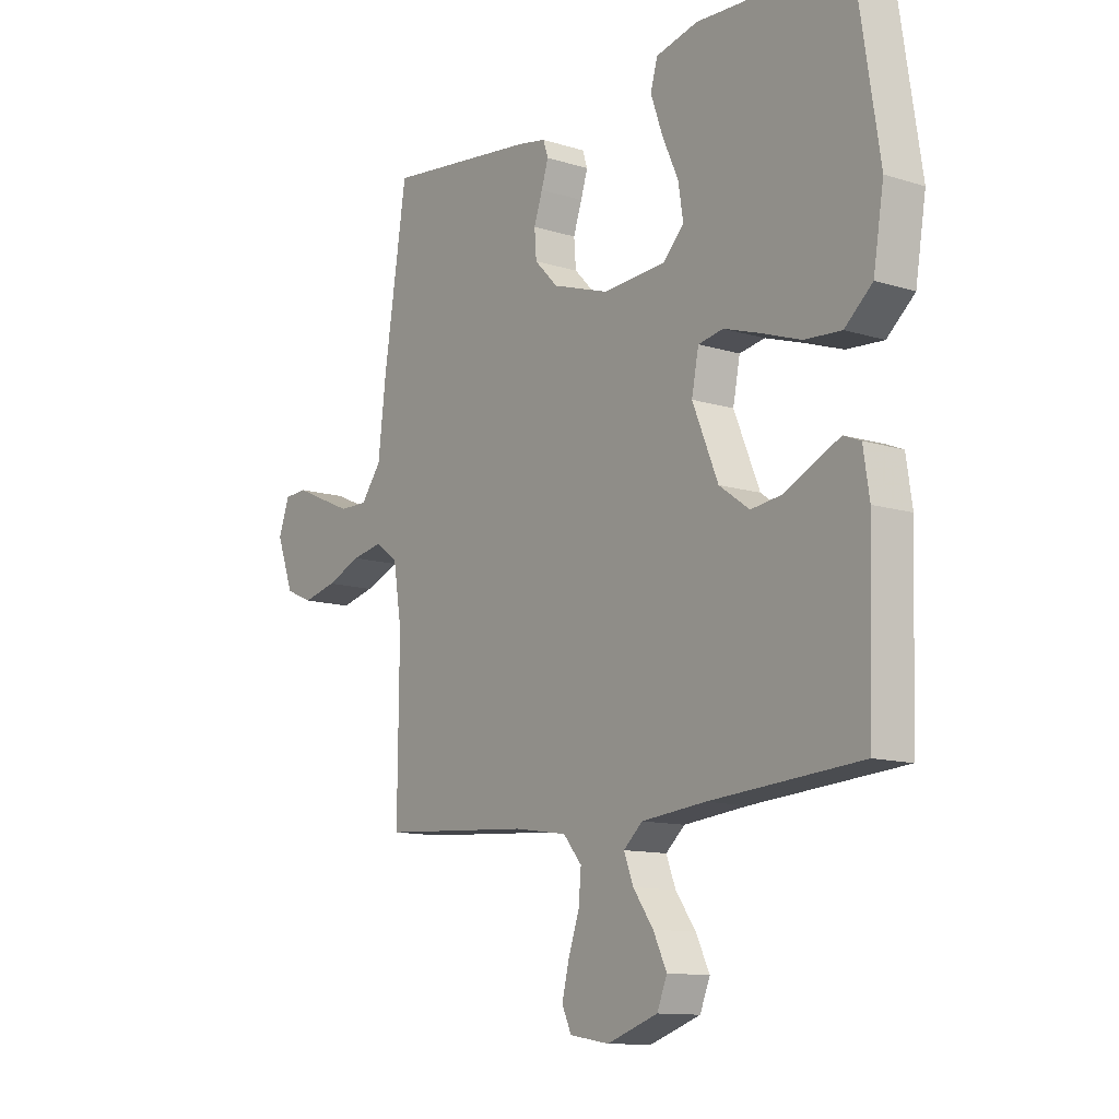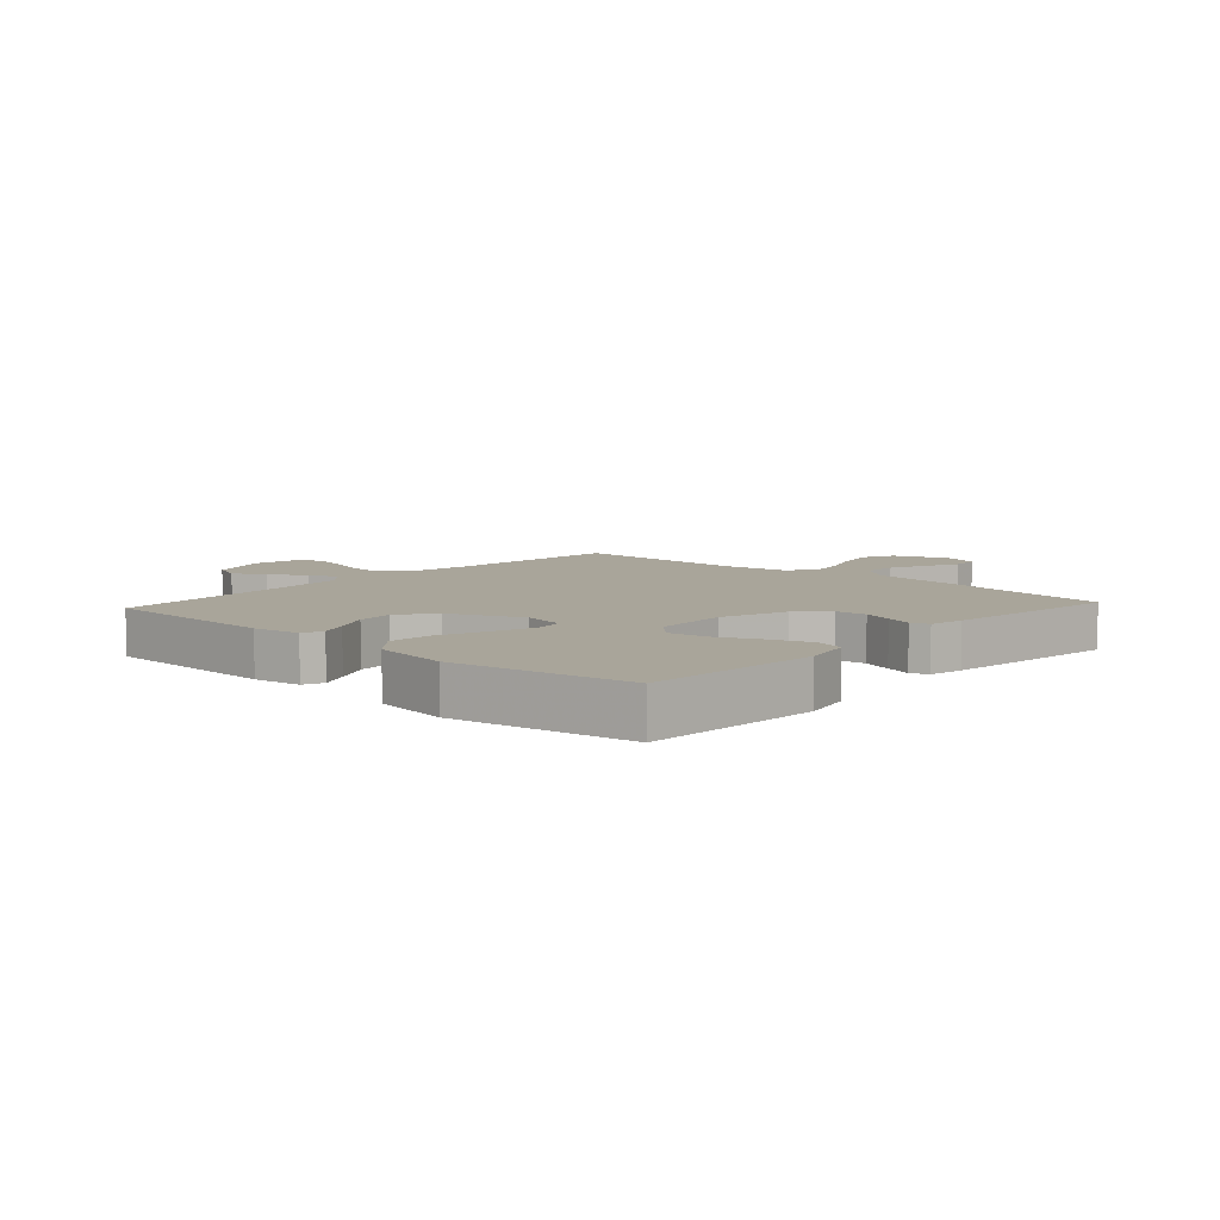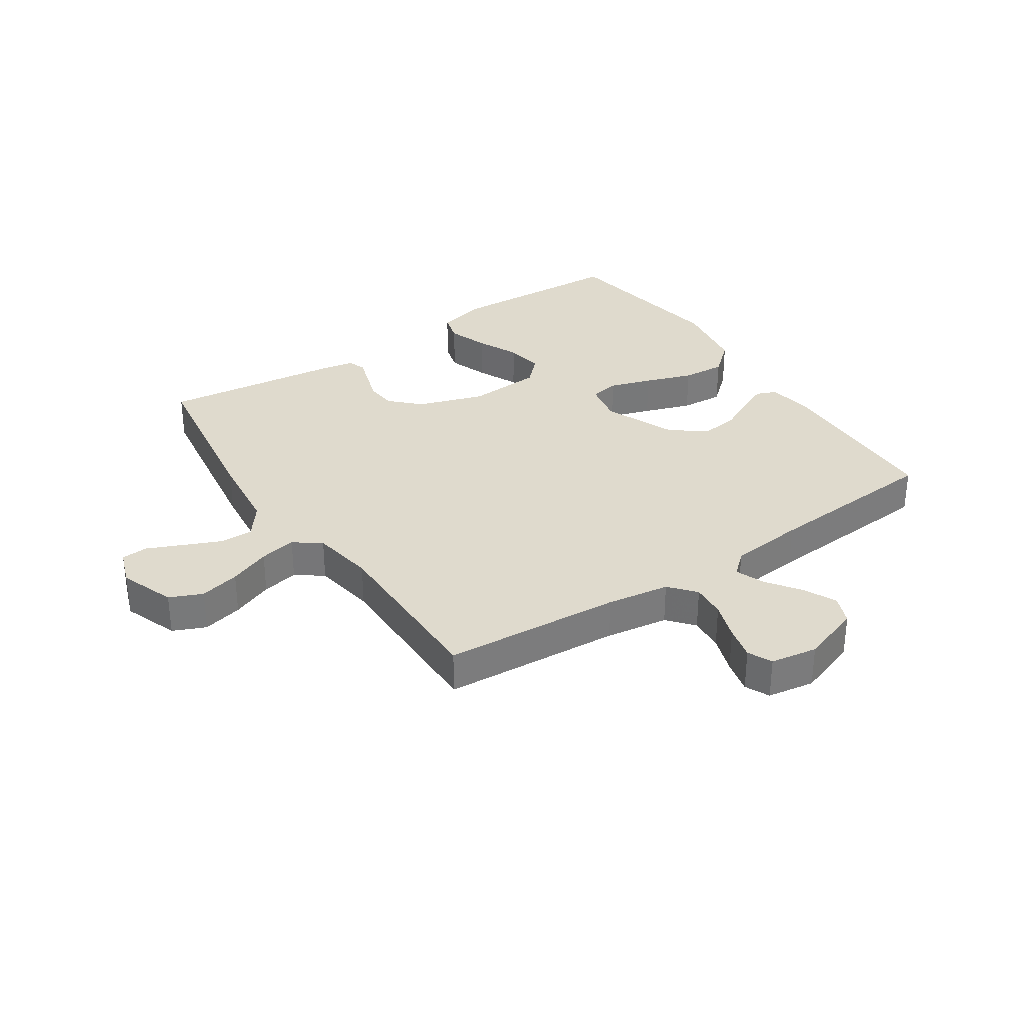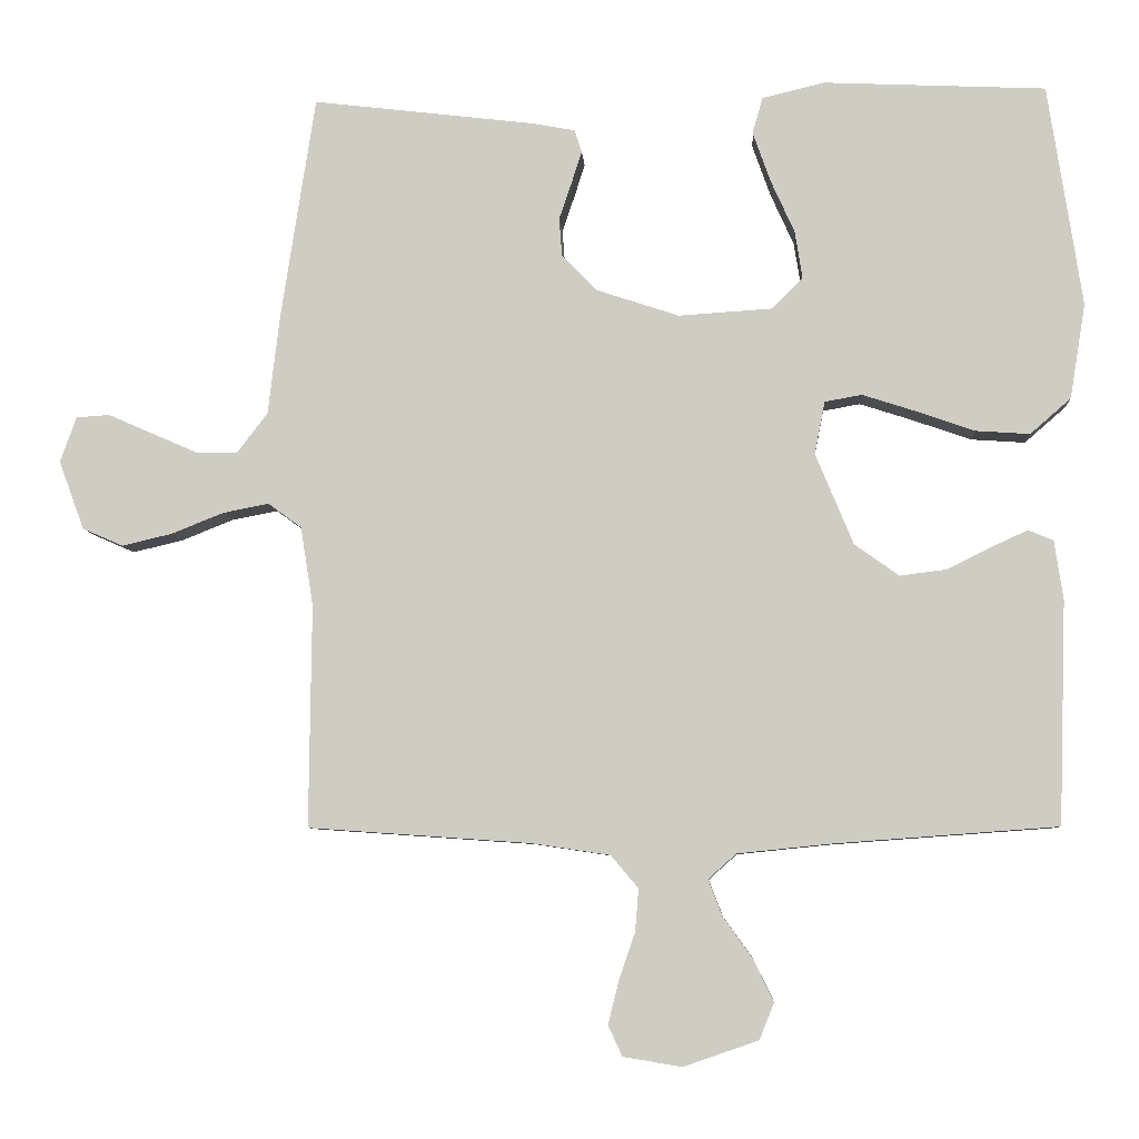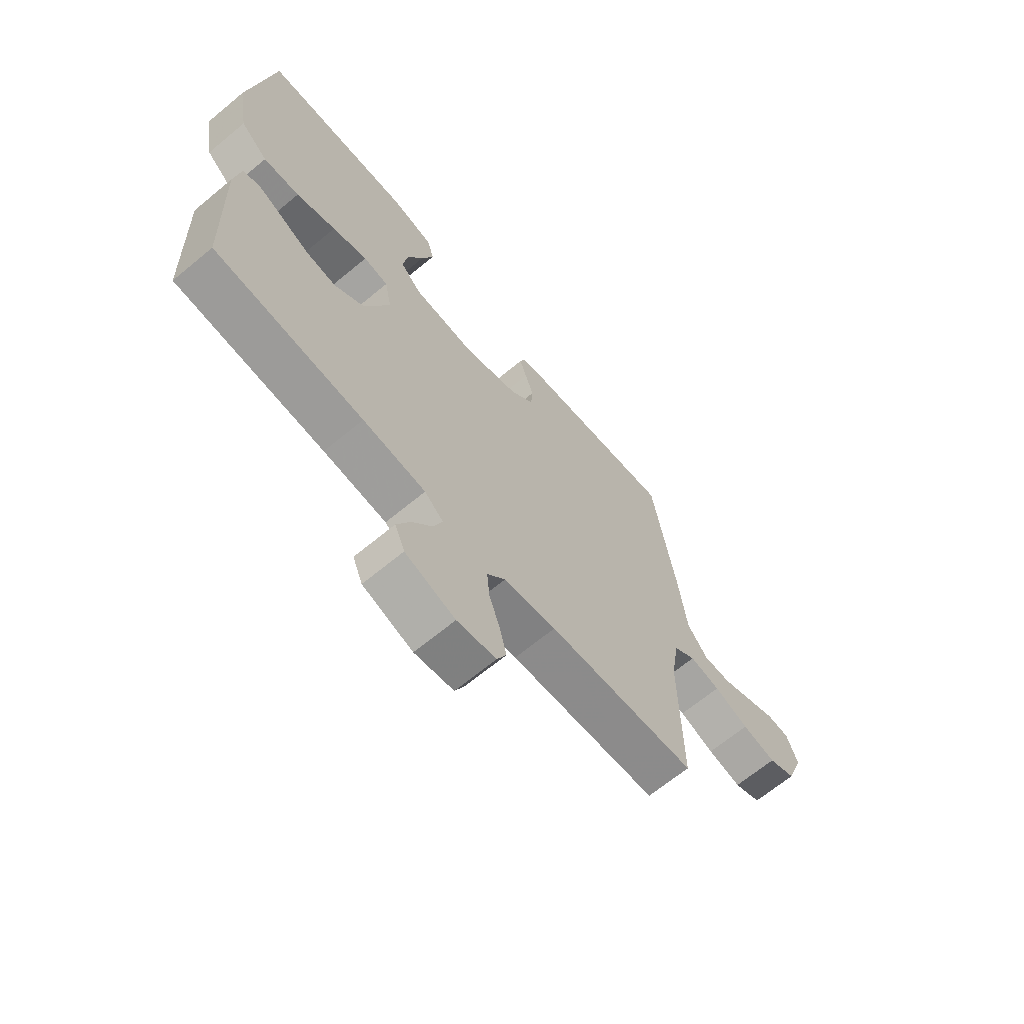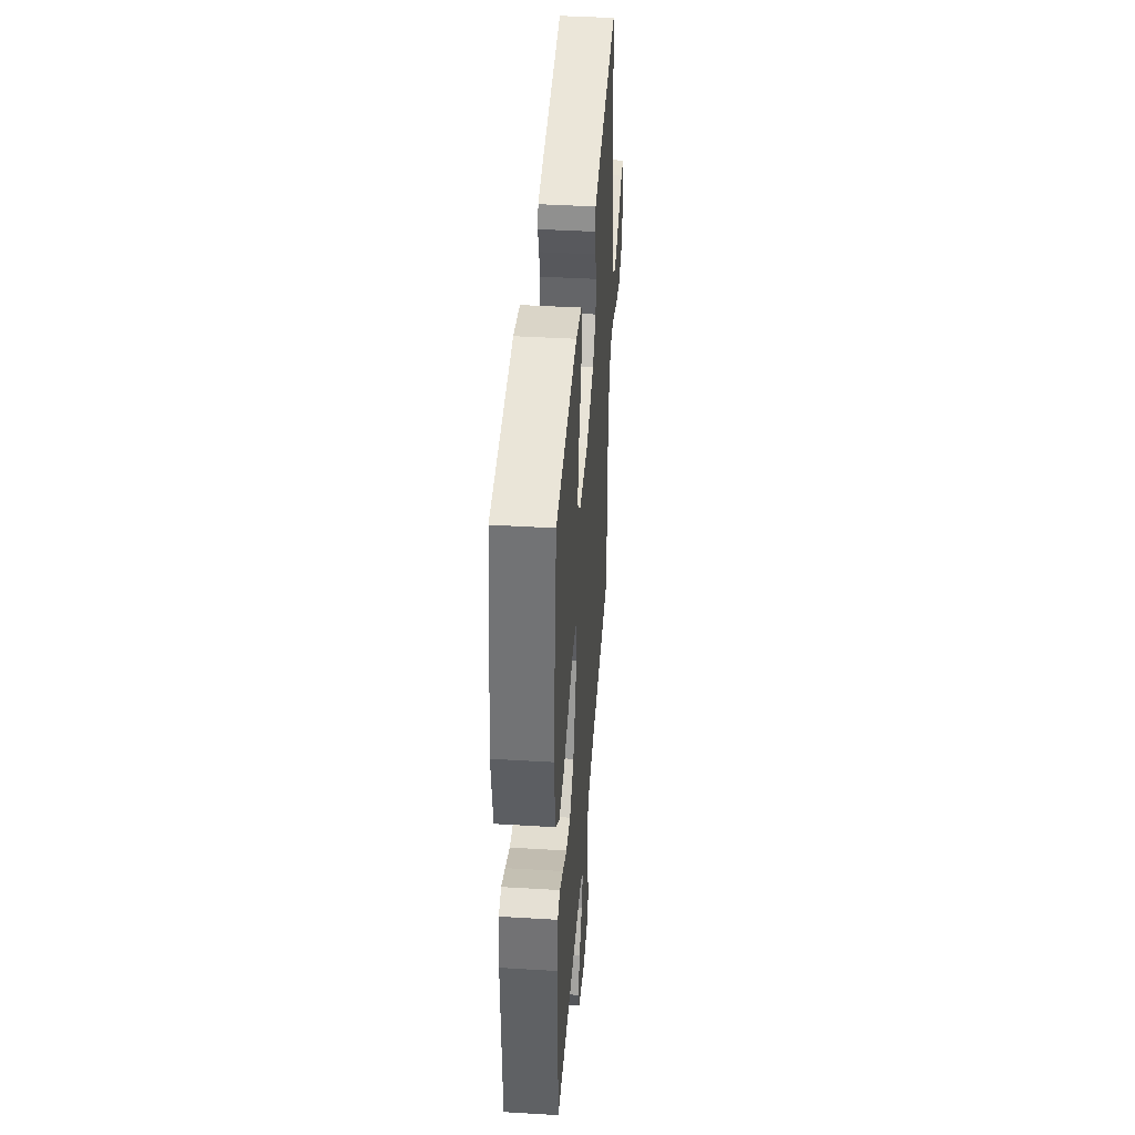
<metadata>
{"format":"obj","ext":"obj","renderer":"f3d","projection":"perspective","resolution":1024,"background":"white","views":[{"elev":-11.9,"azim":-126.7,"up":"+Z"},{"elev":7.5,"azim":-47.7,"up":"+Y"},{"elev":32.8,"azim":146.2,"up":"+Y"},{"elev":-6.9,"azim":-176.4,"up":"+Z"},{"elev":-66.8,"azim":-50.3,"up":"+Z"},{"elev":42.4,"azim":-85.9,"up":"+Z"}]}
</metadata>
<code>
v -0.5 0.07 0.5
v -0.2 0.07 0.514
v -0.116 0.07 0.494
v -0.102 0.07 0.445
v -0.126 0.07 0.377
v -0.158 0.07 0.306
v -0.168 0.07 0.242
v -0.126 0.07 0.2
v 0 0.07 0.192
v 0.112 0.07 0.229
v 0.159 0.07 0.277
v 0.163 0.07 0.329
v 0.146 0.07 0.379
v 0.132 0.07 0.423
v 0.142 0.07 0.453
v 0.2 0.07 0.464
v 0.5 0.07 0.5
v 0.546 0.07 0.2
v 0.562 0.07 0.064
v 0.603 0.07 0.01
v 0.66 0.07 0.011
v 0.722 0.07 0.038
v 0.781 0.07 0.064
v 0.826 0.07 0.061
v 0.848 0.07 0
v 0.814 0.07 -0.093
v 0.759 0.07 -0.117
v 0.691 0.07 -0.101
v 0.621 0.07 -0.073
v 0.559 0.07 -0.061
v 0.514 0.07 -0.094
v 0.497 0.07 -0.2
v 0.5 0.07 -0.5
v 0.2 0.07 -0.521
v 0.094 0.07 -0.537
v 0.057 0.07 -0.581
v 0.062 0.07 -0.639
v 0.084 0.07 -0.703
v 0.098 0.07 -0.76
v 0.079 0.07 -0.801
v 0 0.07 -0.814
v -0.101 0.07 -0.779
v -0.121 0.07 -0.73
v -0.094 0.07 -0.674
v -0.054 0.07 -0.618
v -0.035 0.07 -0.569
v -0.073 0.07 -0.535
v -0.2 0.07 -0.522
v -0.5 0.07 -0.5
v -0.51 0.07 -0.2
v -0.498 0.07 -0.12
v -0.464 0.07 -0.106
v -0.414 0.07 -0.129
v -0.355 0.07 -0.158
v -0.293 0.07 -0.166
v -0.233 0.07 -0.123
v -0.182 0.07 0
v -0.196 0.07 0.071
v -0.246 0.07 0.08
v -0.317 0.07 0.057
v -0.397 0.07 0.029
v -0.47 0.07 0.024
v -0.525 0.07 0.072
v -0.546 0.07 0.2
v -0.5 0 0.5
v -0.2 0 0.514
v -0.116 0 0.494
v -0.102 0 0.445
v -0.126 0 0.377
v -0.158 0 0.306
v -0.168 0 0.242
v -0.126 0 0.2
v 0 0 0.192
v 0.112 0 0.229
v 0.159 0 0.277
v 0.163 0 0.329
v 0.146 0 0.379
v 0.132 0 0.423
v 0.142 0 0.453
v 0.2 0 0.464
v 0.5 0 0.5
v 0.546 0 0.2
v 0.562 0 0.064
v 0.603 0 0.01
v 0.66 0 0.011
v 0.722 0 0.038
v 0.781 0 0.064
v 0.826 0 0.061
v 0.848 0 0
v 0.814 0 -0.093
v 0.759 0 -0.117
v 0.691 0 -0.101
v 0.621 0 -0.073
v 0.559 0 -0.061
v 0.514 0 -0.094
v 0.497 0 -0.2
v 0.5 0 -0.5
v 0.2 0 -0.521
v 0.094 0 -0.537
v 0.057 0 -0.581
v 0.062 0 -0.639
v 0.084 0 -0.703
v 0.098 0 -0.76
v 0.079 0 -0.801
v 0 0 -0.814
v -0.101 0 -0.779
v -0.121 0 -0.73
v -0.094 0 -0.674
v -0.054 0 -0.618
v -0.035 0 -0.569
v -0.073 0 -0.535
v -0.2 0 -0.522
v -0.5 0 -0.5
v -0.51 0 -0.2
v -0.498 0 -0.12
v -0.464 0 -0.106
v -0.414 0 -0.129
v -0.355 0 -0.158
v -0.293 0 -0.166
v -0.233 0 -0.123
v -0.182 0 0
v -0.196 0 0.071
v -0.246 0 0.08
v -0.317 0 0.057
v -0.397 0 0.029
v -0.47 0 0.024
v -0.525 0 0.072
v -0.546 0 0.2
f 60 61 62 63
f 59 60 63 64
f 58 59 64 1
f 51 52 53 54
f 49 50 51 54
f 48 49 54 55
f 47 48 55 56
f 42 43 44 45
f 42 45 46
f 41 42 46
f 40 41 46
f 37 38 39 40
f 37 40 46
f 36 37 46 47
f 32 33 34
f 31 32 34 35
f 26 27 28 29
f 26 29 30
f 25 26 30
f 22 23 24 25
f 21 22 25 30
f 20 21 30
f 19 20 30 31
f 12 13 14 15
f 12 15 16 17
f 3 4 5 6
f 1 2 3 6
f 58 1 6 7
f 57 58 7 8
f 36 47 56 57
f 35 36 57 8
f 31 35 8 9
f 19 31 9 10
f 18 19 10 11
f 11 12 17 18
f 127 126 125 124
f 128 127 124 123
f 65 128 123 122
f 118 117 116 115
f 118 115 114 113
f 119 118 113 112
f 120 119 112 111
f 109 108 107 106
f 110 109 106
f 110 106 105
f 110 105 104
f 104 103 102 101
f 110 104 101
f 111 110 101 100
f 98 97 96
f 99 98 96 95
f 93 92 91 90
f 94 93 90
f 94 90 89
f 89 88 87 86
f 94 89 86 85
f 94 85 84
f 95 94 84 83
f 79 78 77 76
f 81 80 79 76
f 70 69 68 67
f 70 67 66 65
f 71 70 65 122
f 72 71 122 121
f 121 120 111 100
f 72 121 100 99
f 73 72 99 95
f 74 73 95 83
f 75 74 83 82
f 82 81 76 75
f 1 65 66 2
f 2 66 67 3
f 3 67 68 4
f 4 68 69 5
f 5 69 70 6
f 6 70 71 7
f 7 71 72 8
f 8 72 73 9
f 9 73 74 10
f 10 74 75 11
f 11 75 76 12
f 12 76 77 13
f 13 77 78 14
f 14 78 79 15
f 15 79 80 16
f 16 80 81 17
f 17 81 82 18
f 18 82 83 19
f 19 83 84 20
f 20 84 85 21
f 21 85 86 22
f 22 86 87 23
f 23 87 88 24
f 24 88 89 25
f 25 89 90 26
f 26 90 91 27
f 27 91 92 28
f 28 92 93 29
f 29 93 94 30
f 30 94 95 31
f 31 95 96 32
f 32 96 97 33
f 33 97 98 34
f 34 98 99 35
f 35 99 100 36
f 36 100 101 37
f 37 101 102 38
f 38 102 103 39
f 39 103 104 40
f 40 104 105 41
f 41 105 106 42
f 42 106 107 43
f 43 107 108 44
f 44 108 109 45
f 45 109 110 46
f 46 110 111 47
f 47 111 112 48
f 48 112 113 49
f 49 113 114 50
f 50 114 115 51
f 51 115 116 52
f 52 116 117 53
f 53 117 118 54
f 54 118 119 55
f 55 119 120 56
f 56 120 121 57
f 57 121 122 58
f 58 122 123 59
f 59 123 124 60
f 60 124 125 61
f 61 125 126 62
f 62 126 127 63
f 63 127 128 64
f 64 128 65 1

</code>
